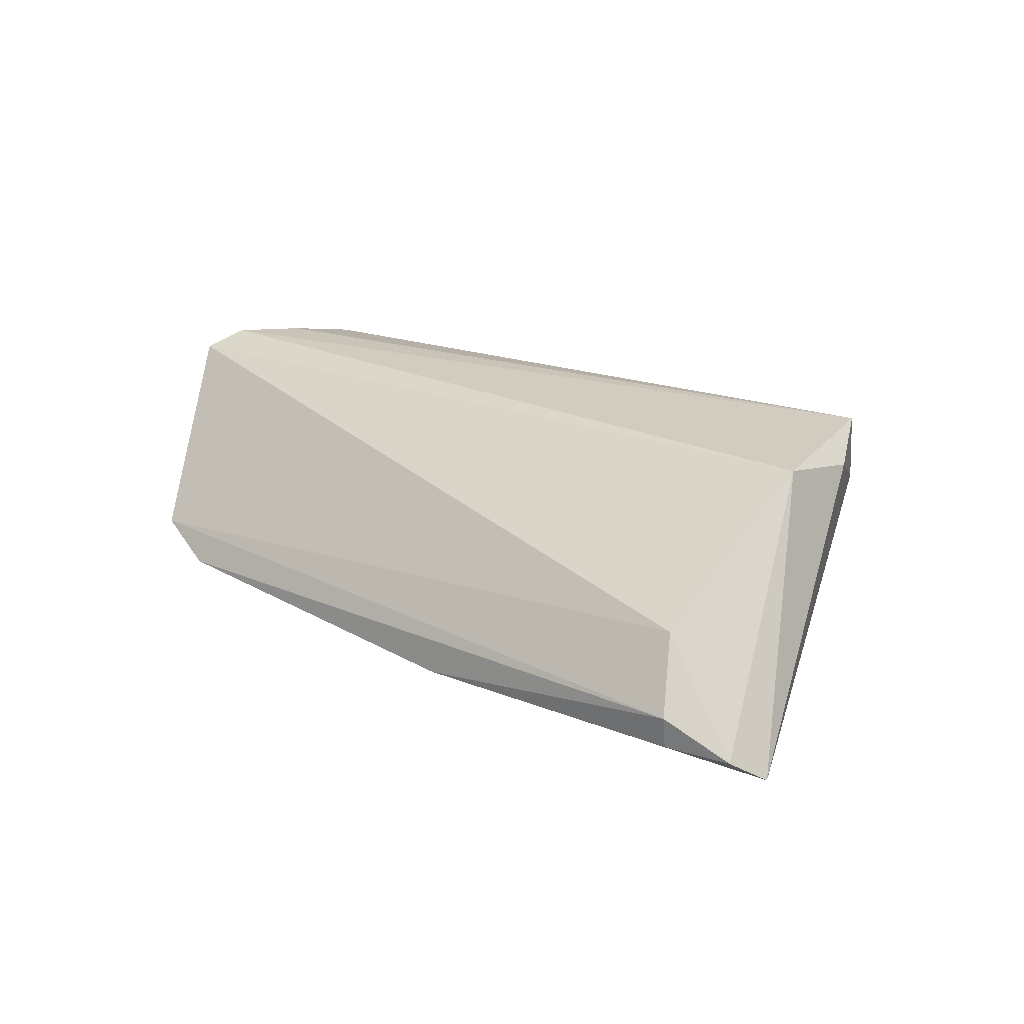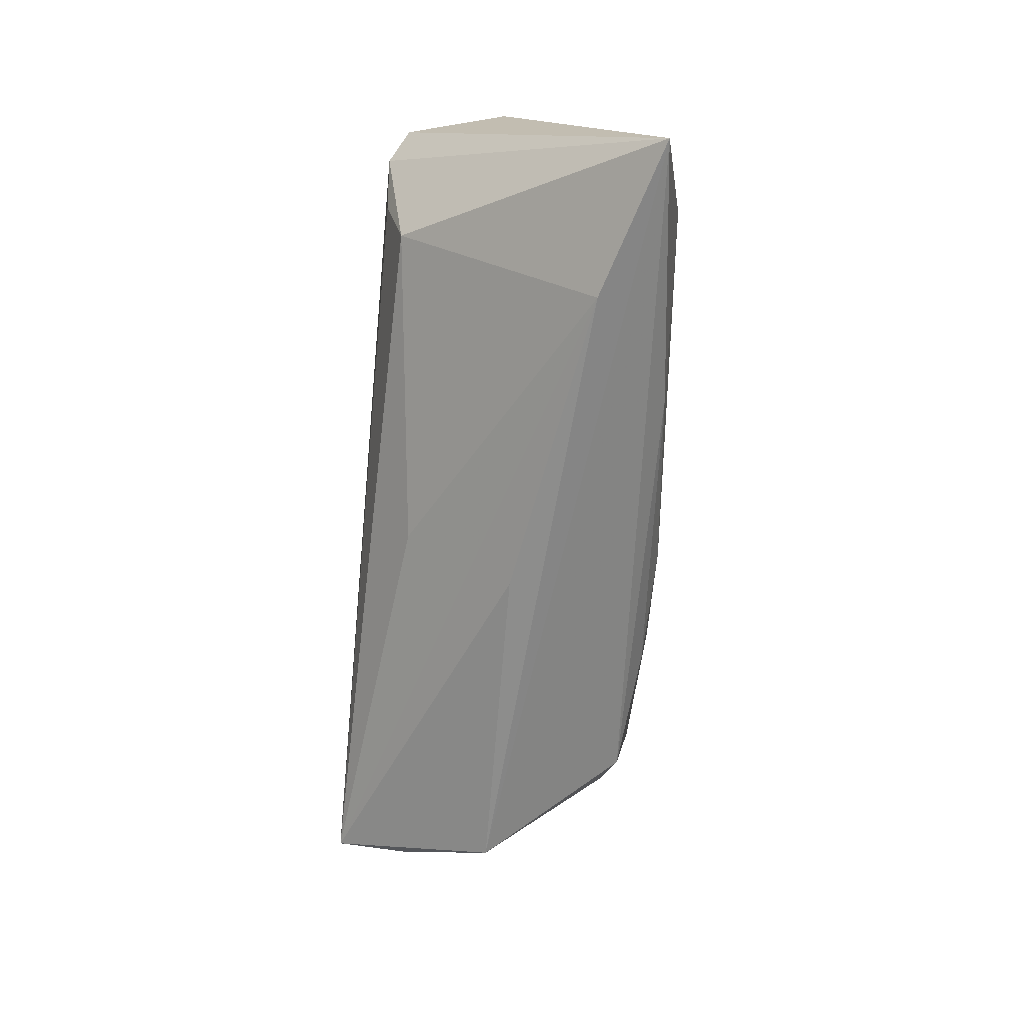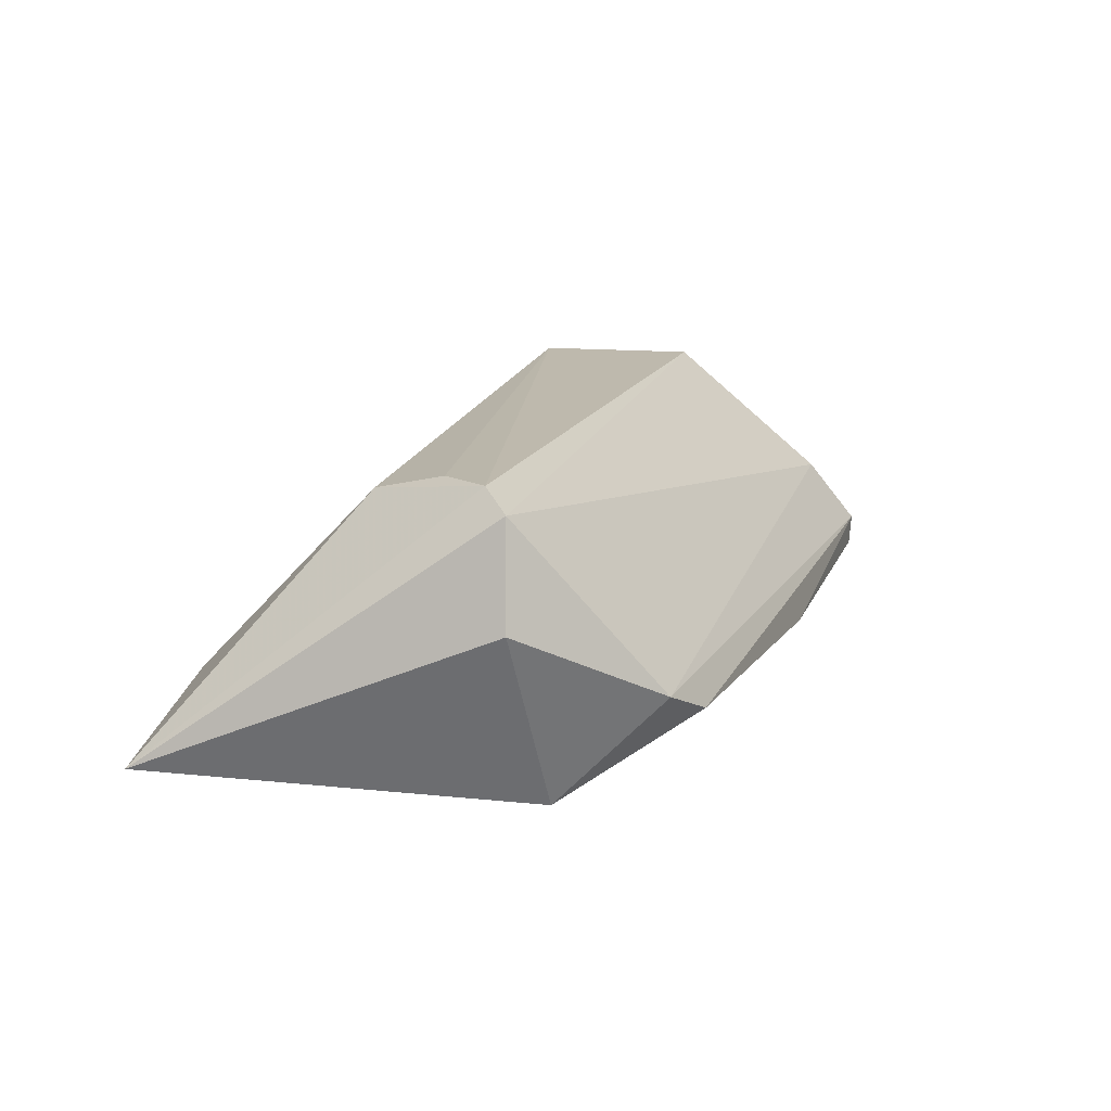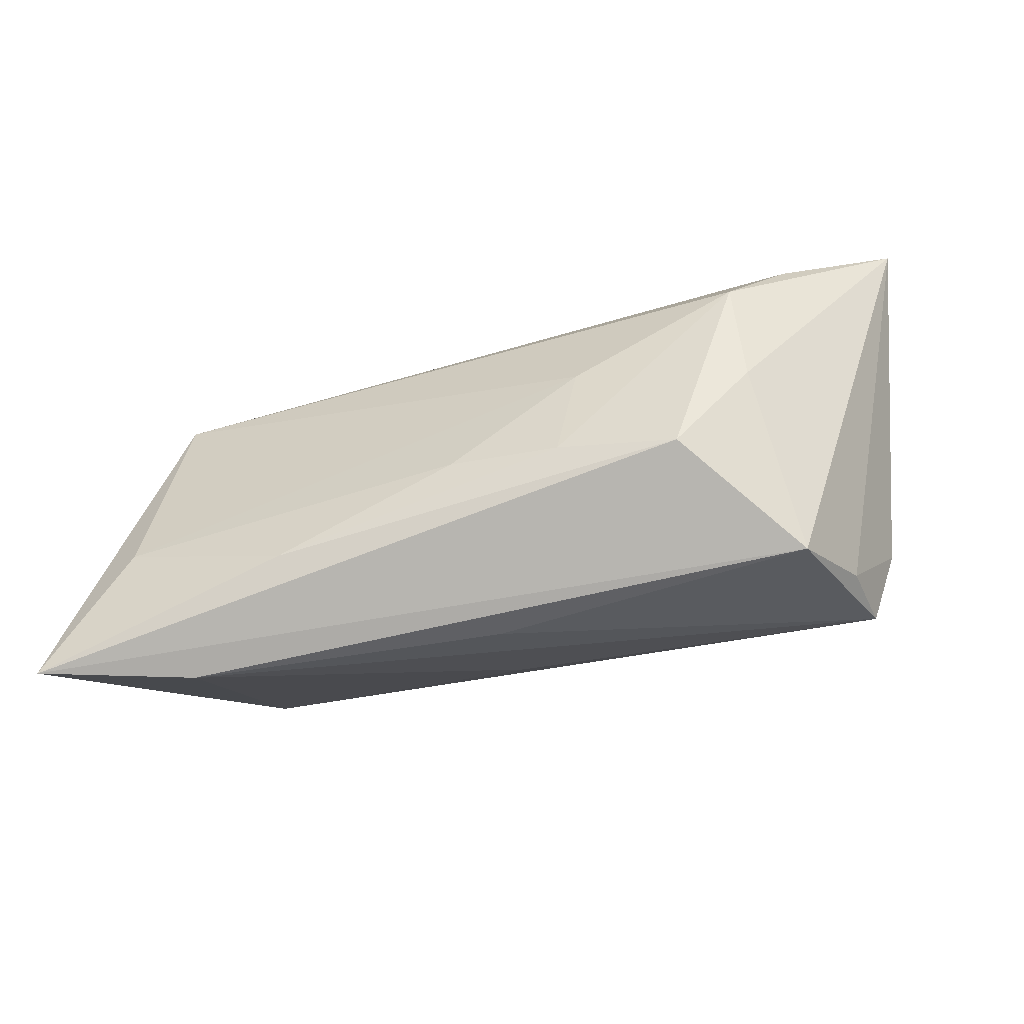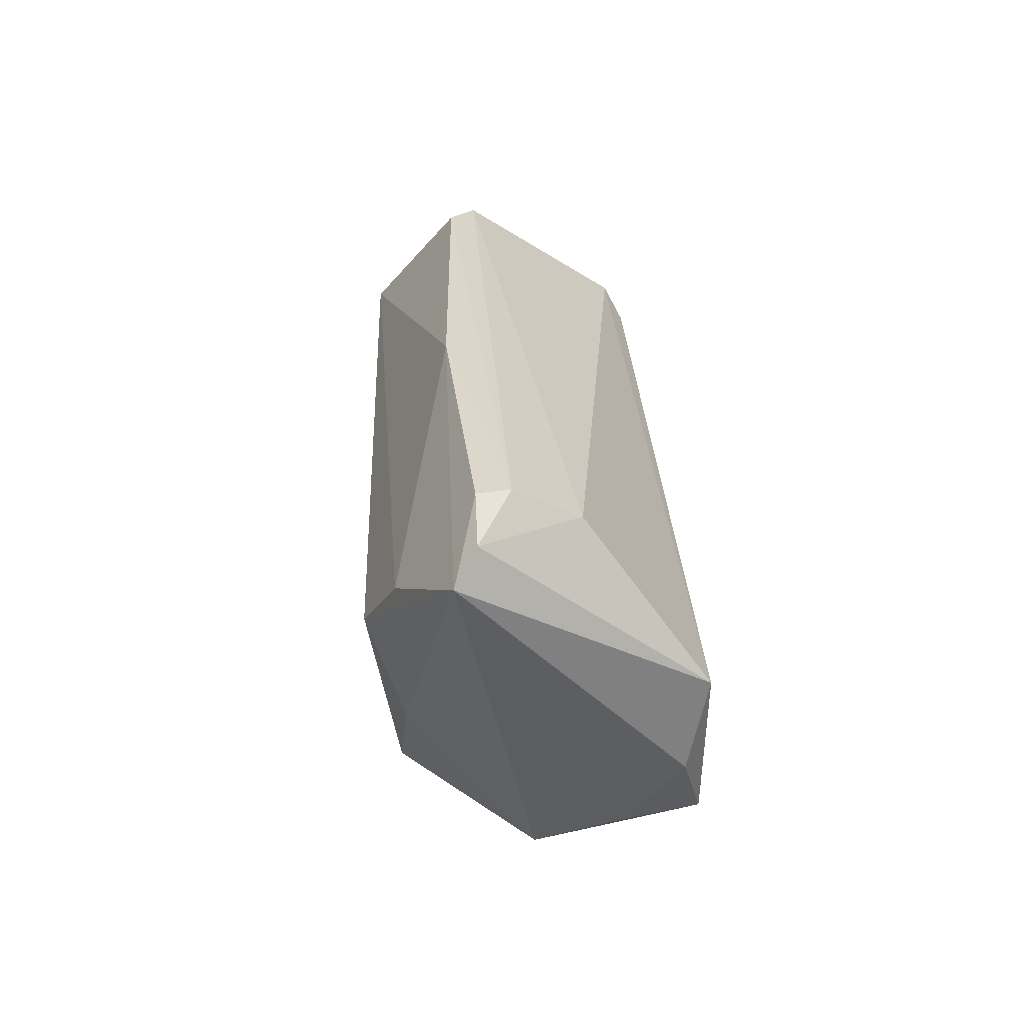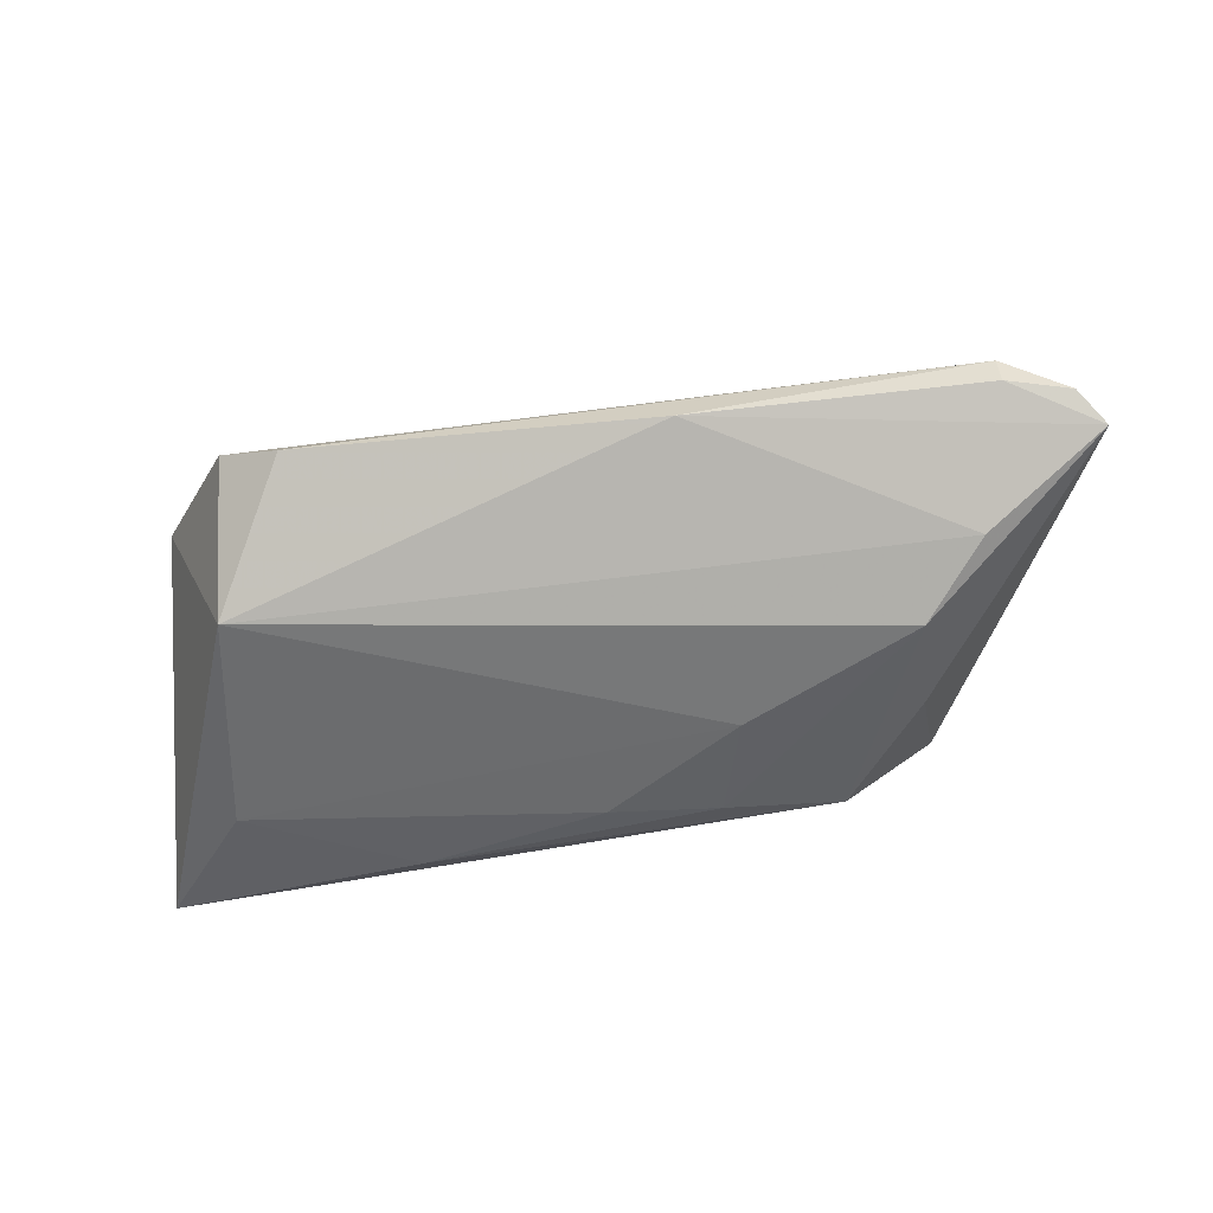
<metadata>
{"format":"obj","ext":"obj","renderer":"f3d","projection":"perspective","resolution":1024,"background":"white","views":[{"elev":24.1,"azim":-140.6,"up":"+Z"},{"elev":-68.0,"azim":85.3,"up":"+Y"},{"elev":15.1,"azim":110.4,"up":"+Z"},{"elev":-58.3,"azim":-162.4,"up":"+Y"},{"elev":29.3,"azim":-93.8,"up":"+Y"},{"elev":-55.2,"azim":-172.5,"up":"+Z"}]}
</metadata>
<code>
v 0.03813 0.0272 -0.00216
v -0.03536 0.00625 -0.01829
v -0.03676 -0.02528 0.001101
v -0.01168 -0.0174 -0.01638
v 0.03667 -0.007003 0.01714
v -0.04235 -0.01651 0.01978
v -0.05335 0.02577 -0.006211
v 0.03703 -0.02902 -0.005565
v 0.05499 -0.02853 -0.01154
v 0.02351 -0.02238 -0.01497
v -0.04583 0.02768 -0.006037
v 0.0308 0.02893 -0.005527
v -0.04255 0.02263 0.005528
v 0.04367 -0.01322 -0.01496
v 0.04543 0.01178 0.01765
v -0.04244 0.01448 -0.01467
v -0.04633 -0.008032 0.0173
v 0.04825 0.01281 0.005762
v 0.0008183 -0.0264 0.00115
v -0.04571 0.02796 -0.002263
v -0.04569 0.002846 0.01978
v -0.02557 -0.01978 -0.01457
v 0.001914 -0.01688 0.01365
v 0.04231 0.008234 0.01978
v -0.05632 0.0225 -0.008762
v -0.01166 0.02893 -0.007798
v 0.03929 0.01431 -0.01561
v 0.001346 -0.01577 -0.01708
v 0.03782 0.001778 0.01938
v -0.03517 -0.007338 -0.01388
v -0.04141 -0.01901 0.01096
v -0.01488 -0.004566 -0.01816
f 29 6 5
f 12 27 26
f 26 20 12
f 21 7 25
f 3 19 6
f 24 5 9
f 29 5 24
f 24 6 29
f 24 21 6
f 9 27 18
f 20 26 11
f 11 7 20
f 11 26 25
f 25 7 11
f 17 21 25
f 6 21 17
f 6 19 8
f 9 5 8
f 8 3 9
f 19 3 8
f 16 26 27
f 27 2 16
f 25 26 16
f 16 2 25
f 30 3 25
f 25 2 30
f 14 27 9
f 20 7 13
f 7 21 13
f 1 27 12
f 1 18 27
f 12 20 1
f 20 13 1
f 31 3 6
f 6 17 31
f 25 3 31
f 31 17 25
f 23 5 6
f 6 8 23
f 23 8 5
f 3 30 22
f 9 3 22
f 22 30 2
f 18 1 15
f 15 24 9
f 9 18 15
f 15 1 13
f 21 24 15
f 15 13 21
f 9 22 10
f 10 14 9
f 10 28 14
f 32 2 27
f 27 14 32
f 14 28 32
f 4 10 22
f 28 10 4
f 4 32 28
f 4 22 2
f 2 32 4

</code>
